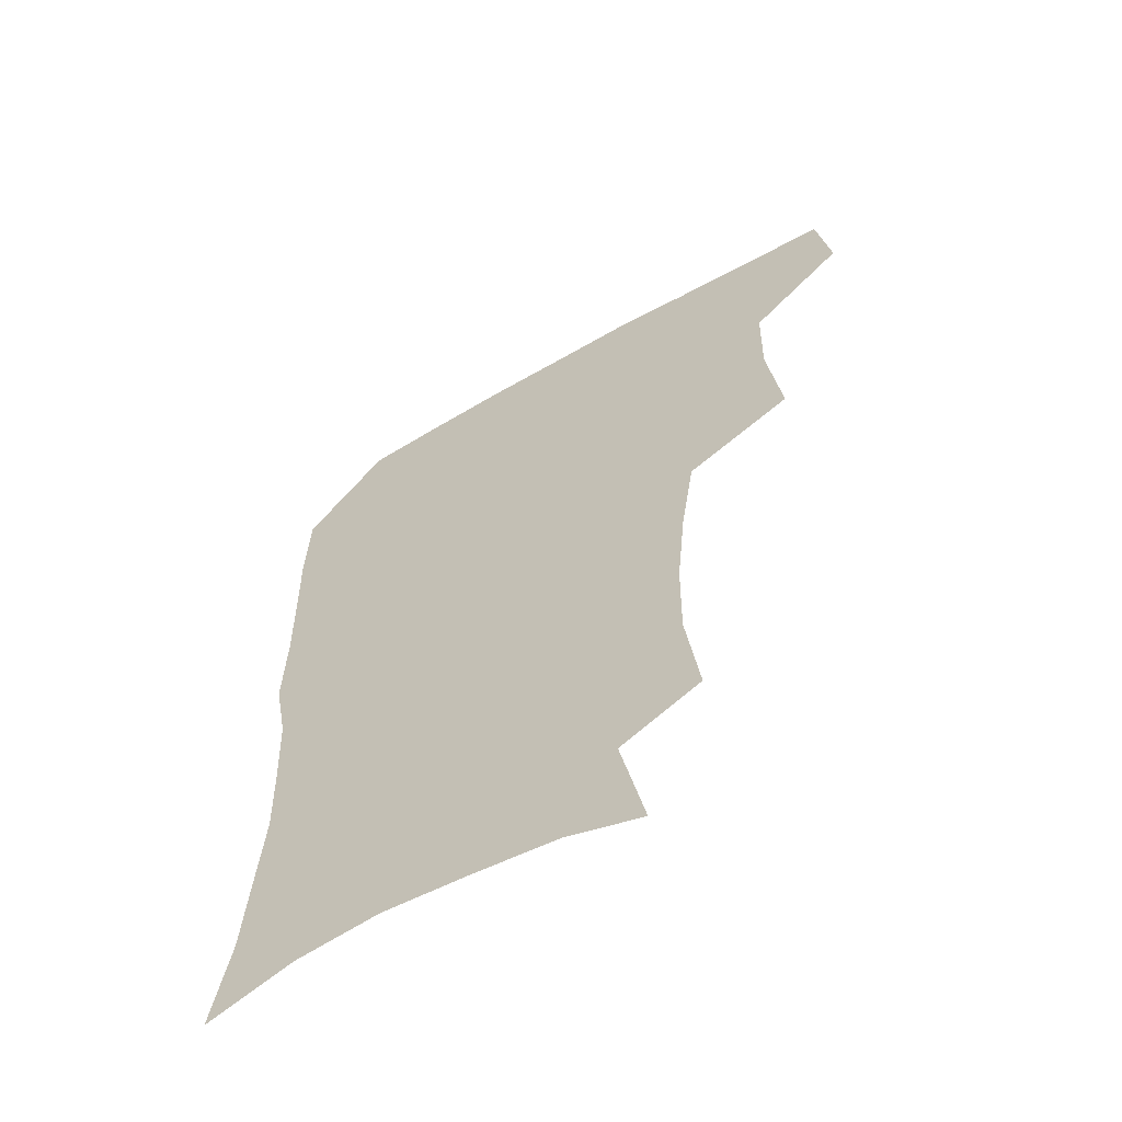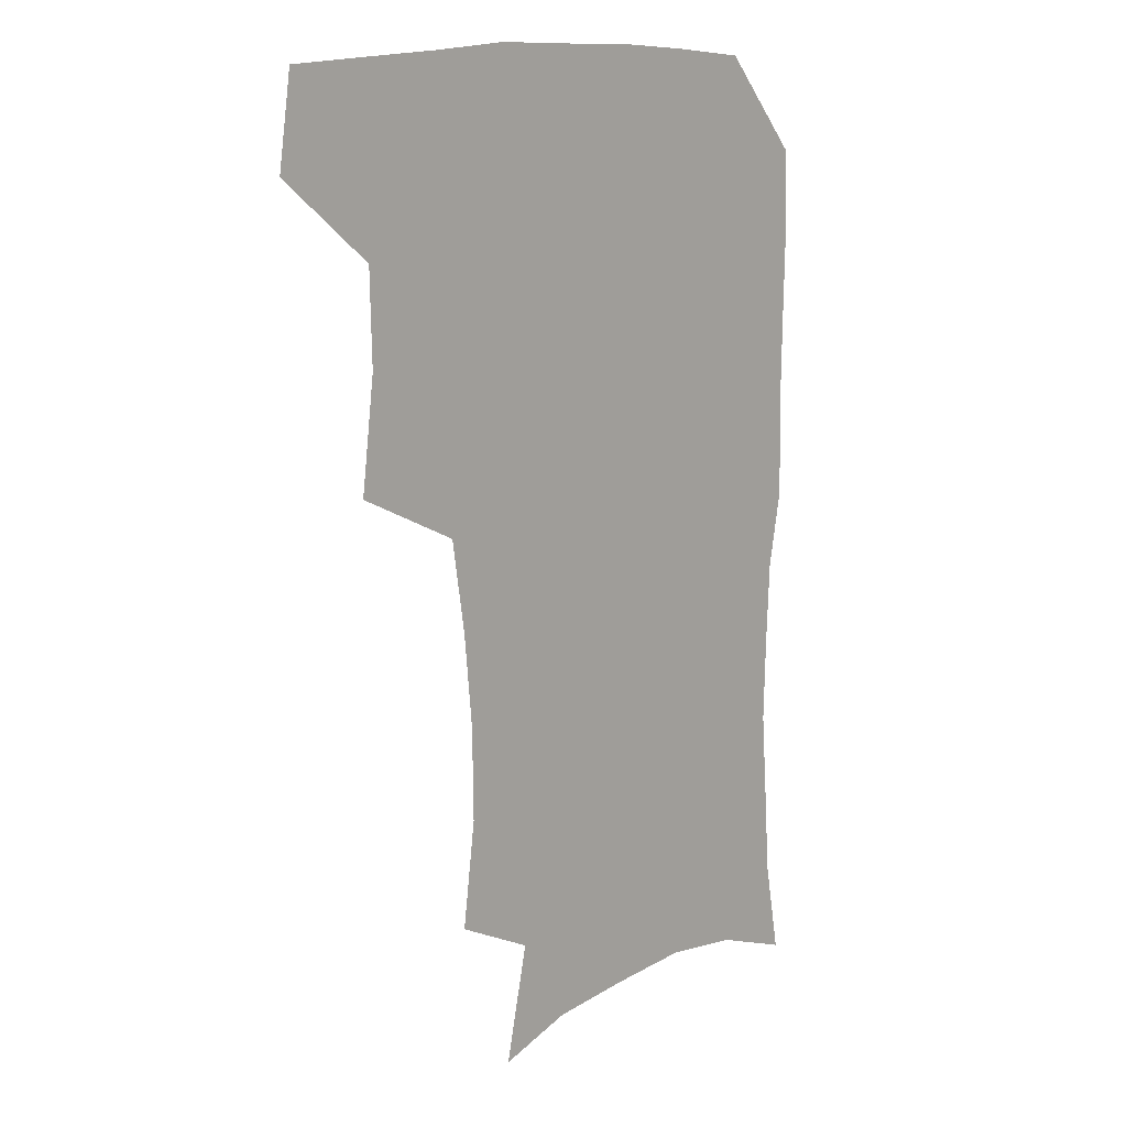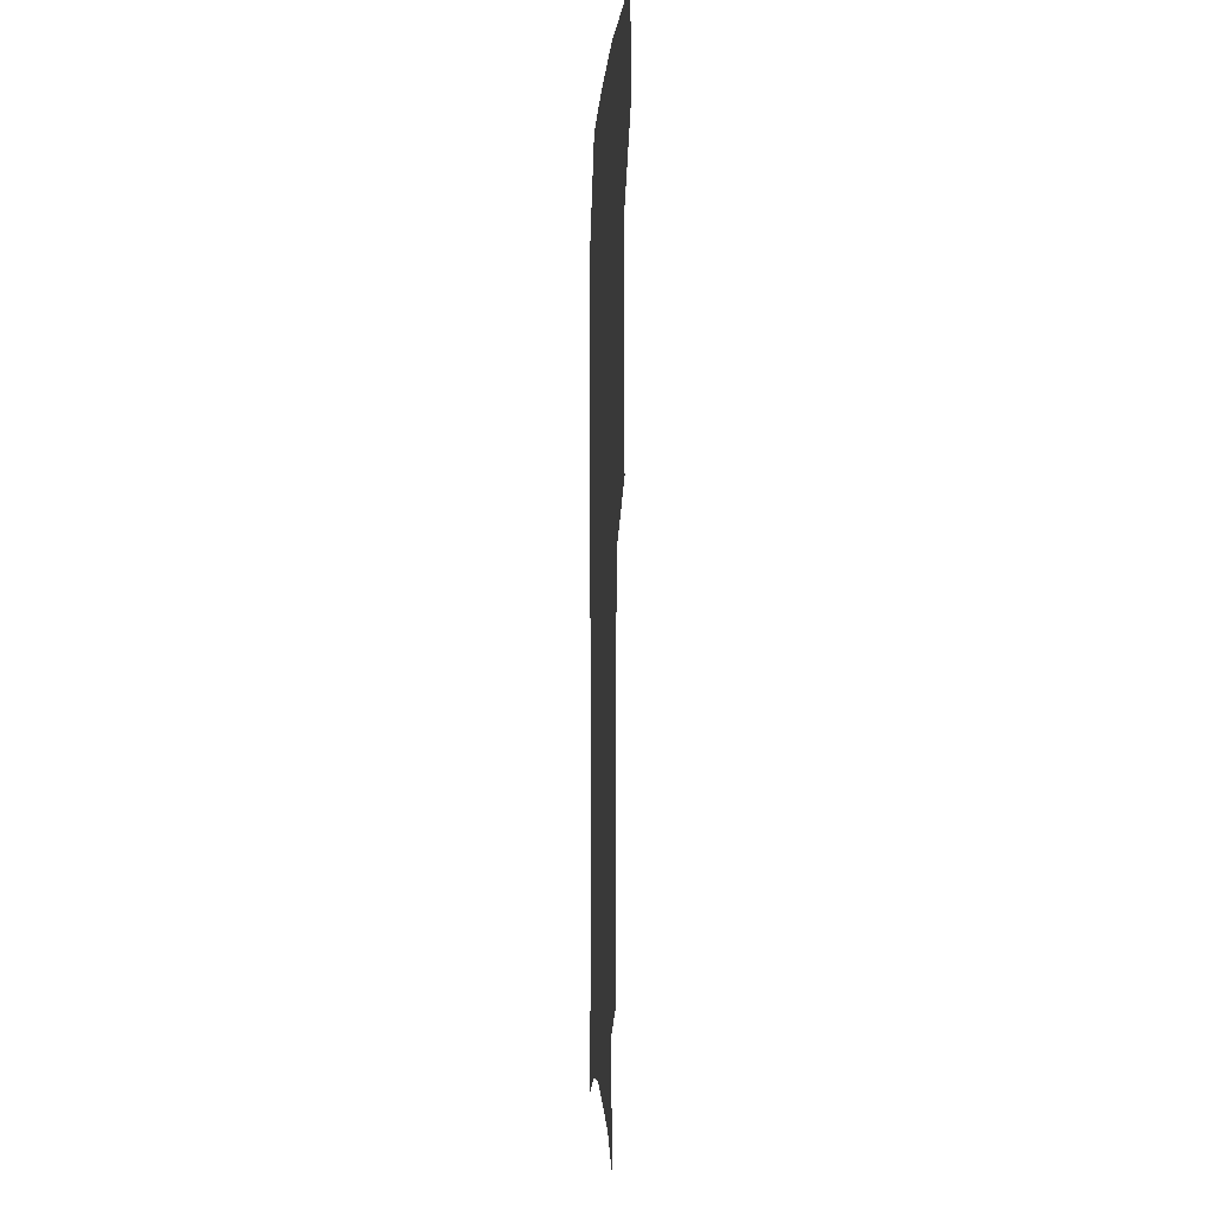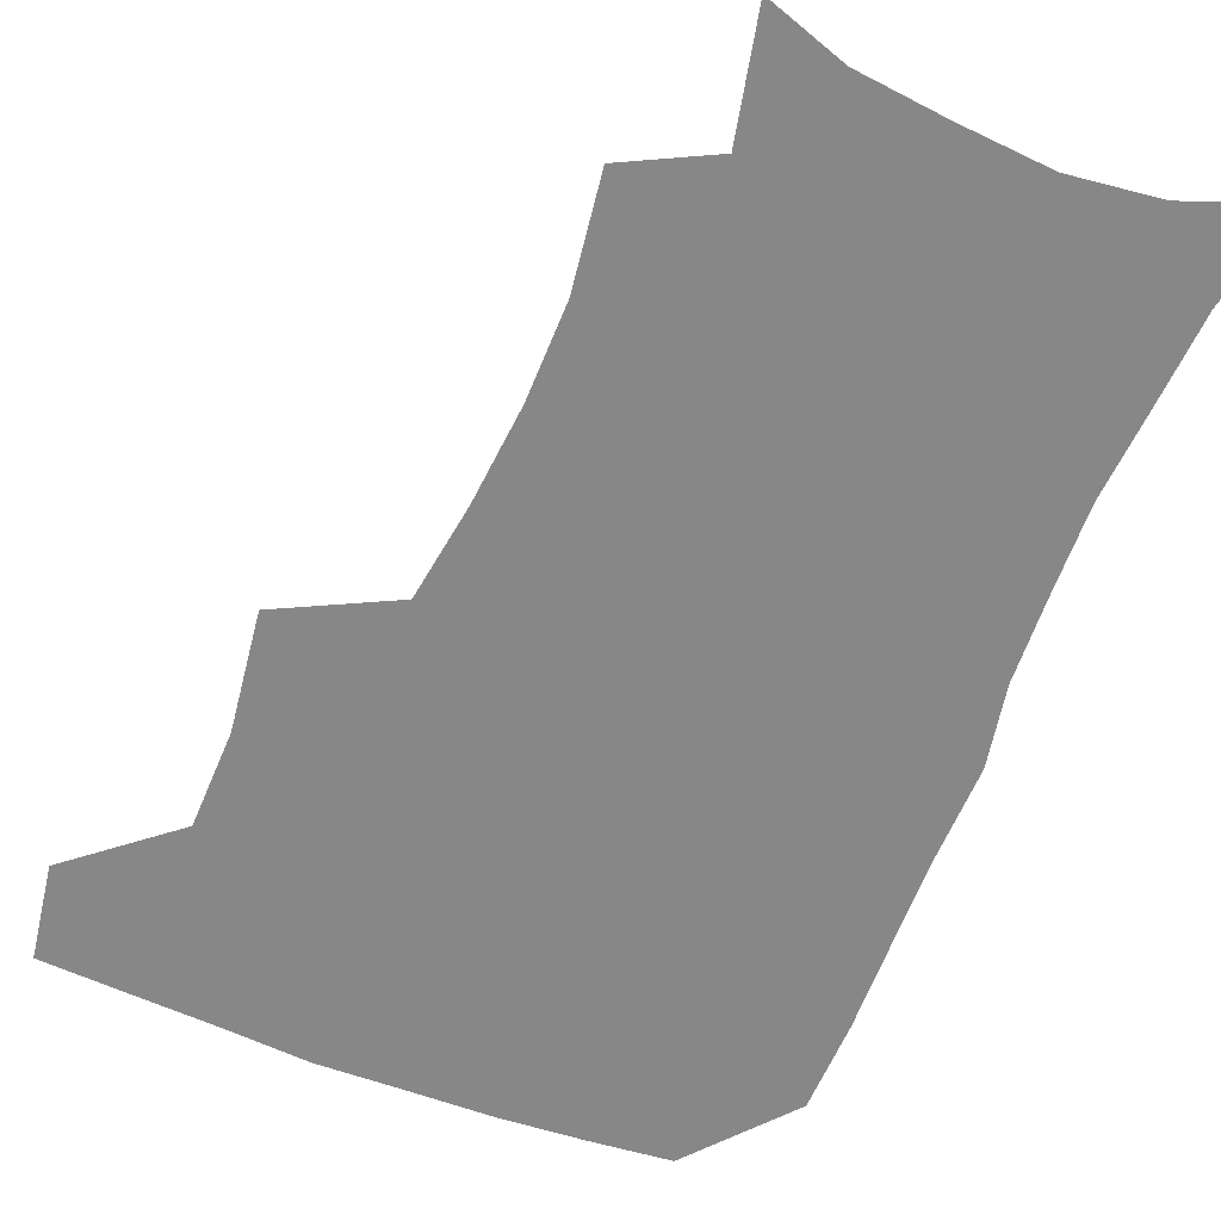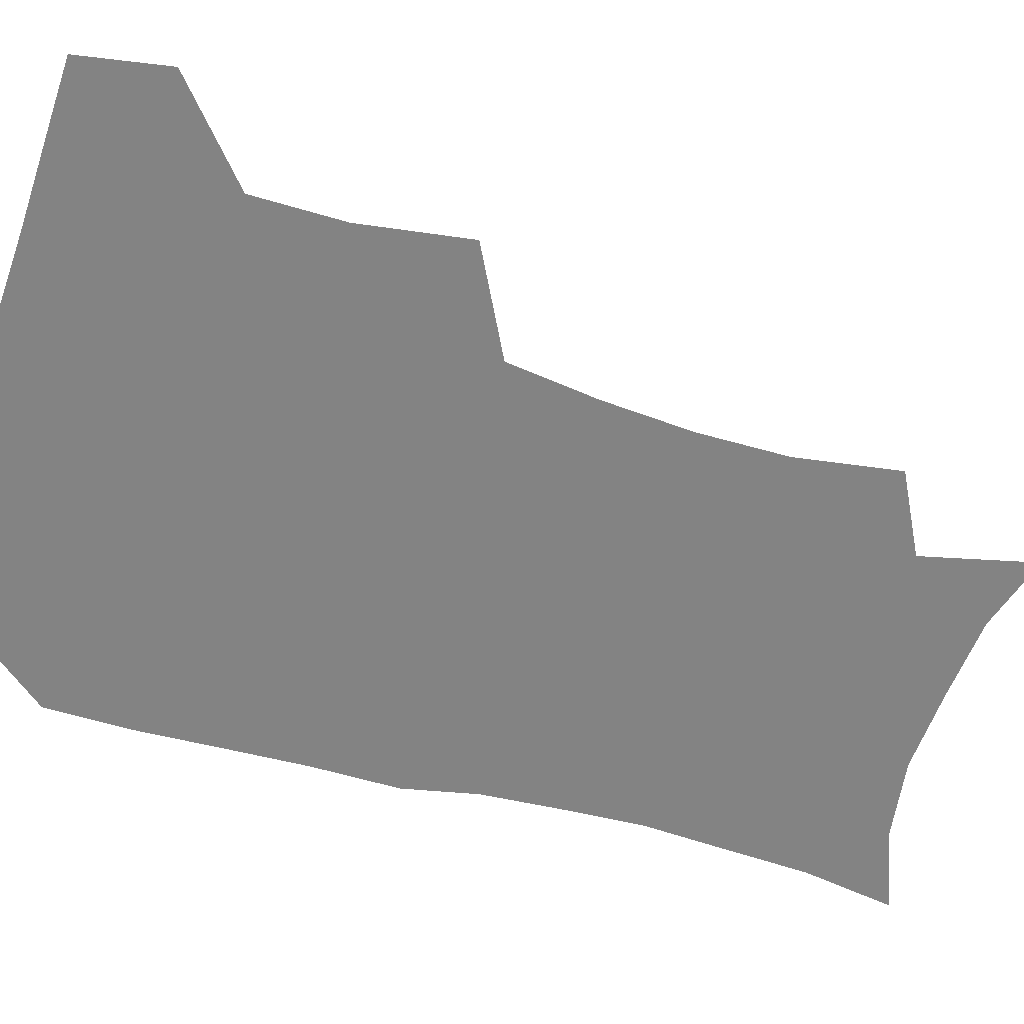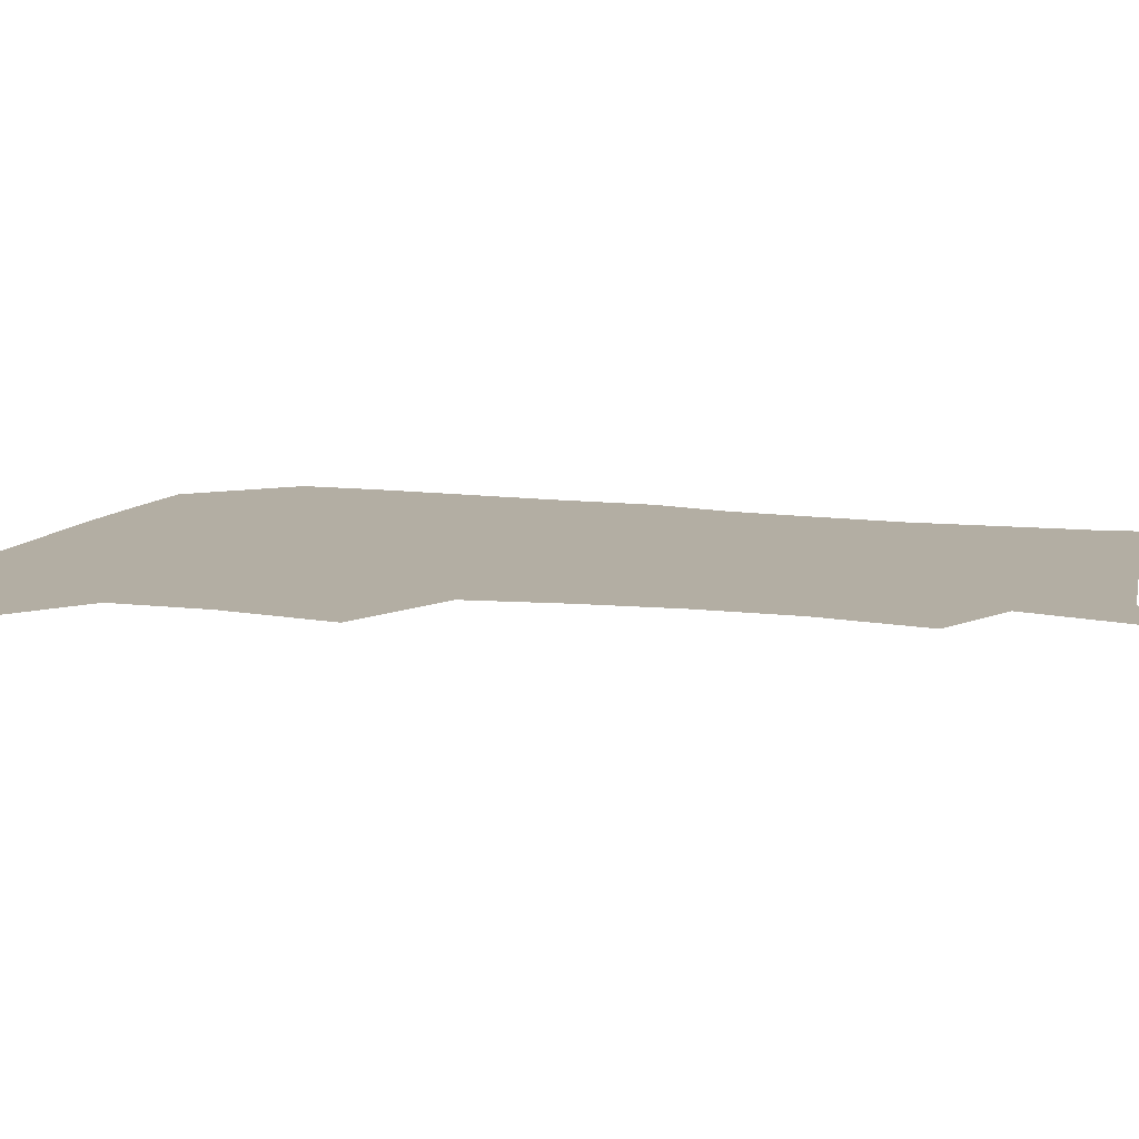
<metadata>
{"format":"obj","ext":"obj","renderer":"f3d","projection":"perspective","resolution":1024,"background":"white","views":[{"elev":-61.7,"azim":-149.9,"up":"+Y"},{"elev":12.8,"azim":-46.0,"up":"+Y"},{"elev":-1.4,"azim":-93.1,"up":"+Y"},{"elev":-62.4,"azim":-21.4,"up":"+Z"},{"elev":-61.0,"azim":-105.3,"up":"+Z"},{"elev":11.0,"azim":-72.0,"up":"+Z"}]}
</metadata>
<code>
v 478.6 474.6 0
v 483.4 507.3 0
v 509 372.7 0
v 514 412.9 0
v 513.2 446.5 0
v 516.1 480 0
v 514 509.2 0
v 551.1 217.1 0
v 555.9 254.9 0
v 555.5 287.7 0
v 552.4 321 0
v 547.3 354.1 0
v 546.1 389.6 0
v 546.3 422.2 0
v 546.6 453 0
v 546 481.8 0
v 543.4 511 0
v 571.8 161.4 0
v 580.4 202.7 0
v 583.4 241.4 0
v 582.6 272.1 0
v 581.9 305.8 0
v 579.6 336.6 0
v 576.3 364.8 0
v 576.2 397.8 0
v 576.3 428 0
v 576.2 456.1 0
v 575 483 0
v 572 513.2 0
v 599.2 170.7 0
v 607.6 217.1 0
v 607.8 248.8 0
v 607 279.3 0
v 606 311 0
v 604.7 341.7 0
v 603.6 370.5 0
v 603 399.4 0
v 603.2 429.2 0
v 603.3 456.8 0
v 602.9 483.8 0
v 601.7 512.5 0
v 629.7 174.1 0
v 632 217.8 0
v 631.8 252.1 0
v 631.1 283 0
v 630.6 311.3 0
v 629.6 341.4 0
v 629.3 372.6 0
v 629.4 401.5 0
v 629.7 430.3 0
v 630.2 457.3 0
v 631 483.6 0
v 630.7 512.1 0
v 661 176.7 0
v 657.3 217.6 0
v 656.8 247.7 0
v 655.6 279.2 0
v 654.4 313.4 0
v 654.2 343.2 0
v 655.3 370 0
v 655.6 399.2 0
v 655.4 429.4 0
v 656.3 456.5 0
v 657.9 483 0
v 659.8 510.2 0
v 690.7 173.2 0
v 684.1 210.7 0
v 682.1 242.4 0
v 679.6 276.2 0
v 680.9 304.6 0
v 680.7 335.5 0
v 681.2 365.3 0
v 682.8 393.8 0
v 684.6 422.4 0
v 684.9 452 0
v 684.4 481.6 0
v 687.6 507.7 0
v 691 541 0
v 720.9 162.4 0
v 714.8 196.4 0
v 712.7 226 0
v 710.3 258.3 0
v 711.2 287.9 0
v 712.6 318.2 0
v 717.6 345.9 0
v 716.8 378.8 0
v 717.3 410.6 0
v 718 442 0
v 717 473.6 0
f 5 6 1
f 1 6 2
f 6 7 2
f 12 13 3
f 3 13 4
f 13 14 4
f 4 14 5
f 14 15 5
f 5 15 6
f 15 16 6
f 6 16 7
f 16 17 7
f 19 20 8
f 8 20 9
f 20 21 9
f 9 21 10
f 21 22 10
f 10 22 11
f 22 23 11
f 11 23 12
f 23 24 12
f 12 24 13
f 24 25 13
f 13 25 14
f 25 26 14
f 14 26 15
f 26 27 15
f 15 27 16
f 27 28 16
f 16 28 17
f 28 29 17
f 18 30 19
f 30 31 19
f 19 31 20
f 31 32 20
f 20 32 21
f 32 33 21
f 21 33 22
f 33 34 22
f 22 34 23
f 34 35 23
f 23 35 24
f 35 36 24
f 24 36 25
f 36 37 25
f 25 37 26
f 37 38 26
f 26 38 27
f 38 39 27
f 27 39 28
f 39 40 28
f 28 40 29
f 40 41 29
f 30 42 31
f 42 43 31
f 31 43 32
f 43 44 32
f 32 44 33
f 44 45 33
f 33 45 34
f 45 46 34
f 34 46 35
f 46 47 35
f 35 47 36
f 47 48 36
f 36 48 37
f 48 49 37
f 37 49 38
f 49 50 38
f 38 50 39
f 50 51 39
f 39 51 40
f 51 52 40
f 40 52 41
f 52 53 41
f 42 54 43
f 54 55 43
f 43 55 44
f 55 56 44
f 44 56 45
f 56 57 45
f 45 57 46
f 57 58 46
f 46 58 47
f 58 59 47
f 47 59 48
f 59 60 48
f 48 60 49
f 60 61 49
f 49 61 50
f 61 62 50
f 50 62 51
f 62 63 51
f 51 63 52
f 63 64 52
f 52 64 53
f 64 65 53
f 54 66 55
f 66 67 55
f 55 67 56
f 67 68 56
f 56 68 57
f 68 69 57
f 57 69 58
f 69 70 58
f 58 70 59
f 70 71 59
f 59 71 60
f 71 72 60
f 60 72 61
f 72 73 61
f 61 73 62
f 73 74 62
f 62 74 63
f 74 75 63
f 63 75 64
f 75 76 64
f 64 76 65
f 76 77 65
f 66 79 67
f 79 80 67
f 67 80 68
f 80 81 68
f 68 81 69
f 81 82 69
f 69 82 70
f 82 83 70
f 70 83 71
f 83 84 71
f 71 84 72
f 84 85 72
f 72 85 73
f 85 86 73
f 73 86 74
f 86 87 74
f 74 87 75
f 87 88 75
f 75 88 76
f 88 89 76
f 76 89 77

</code>
